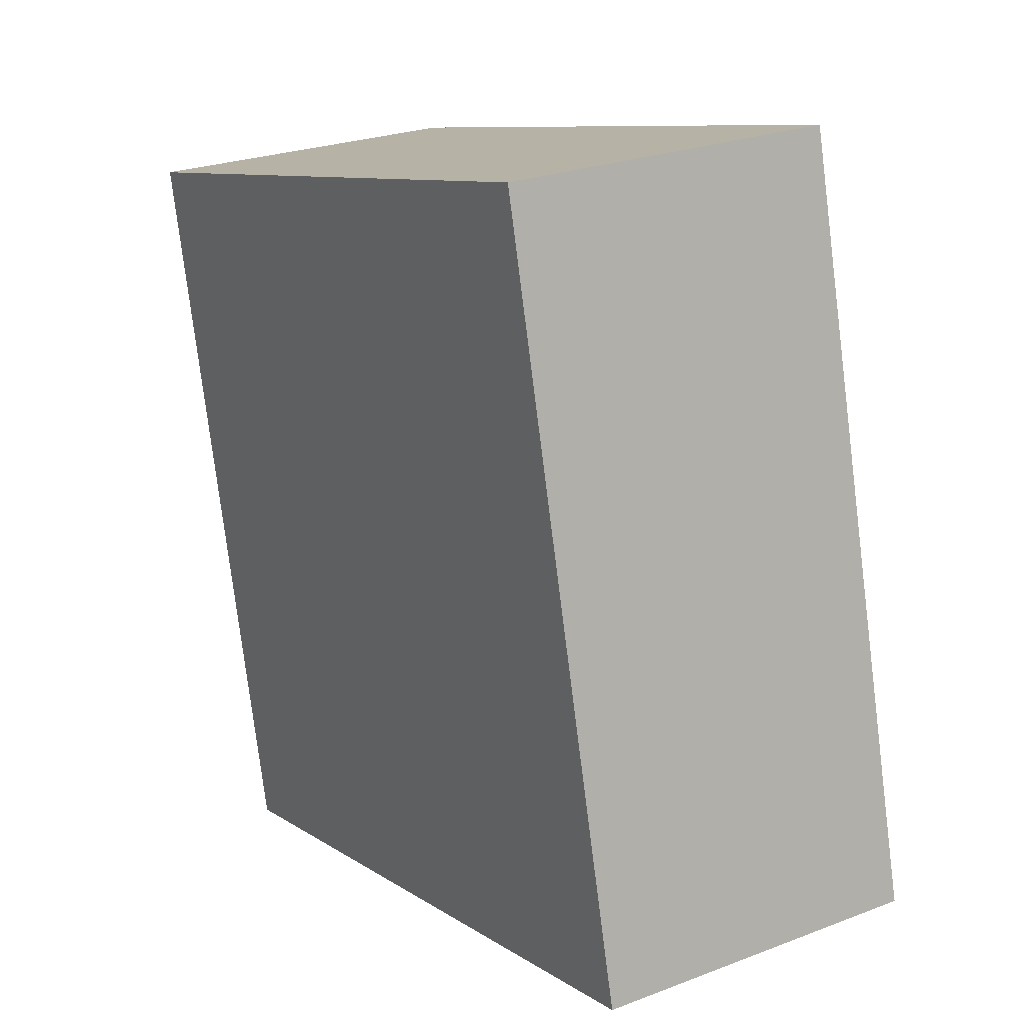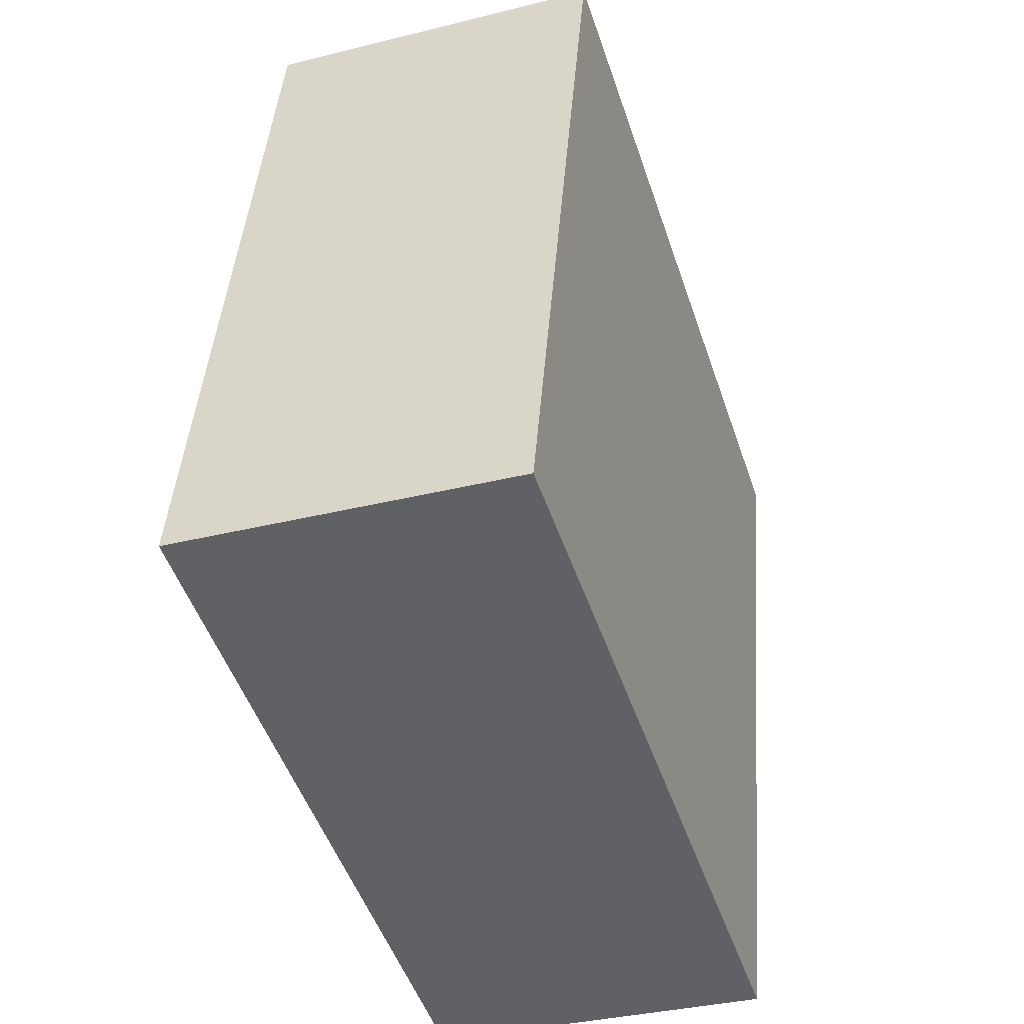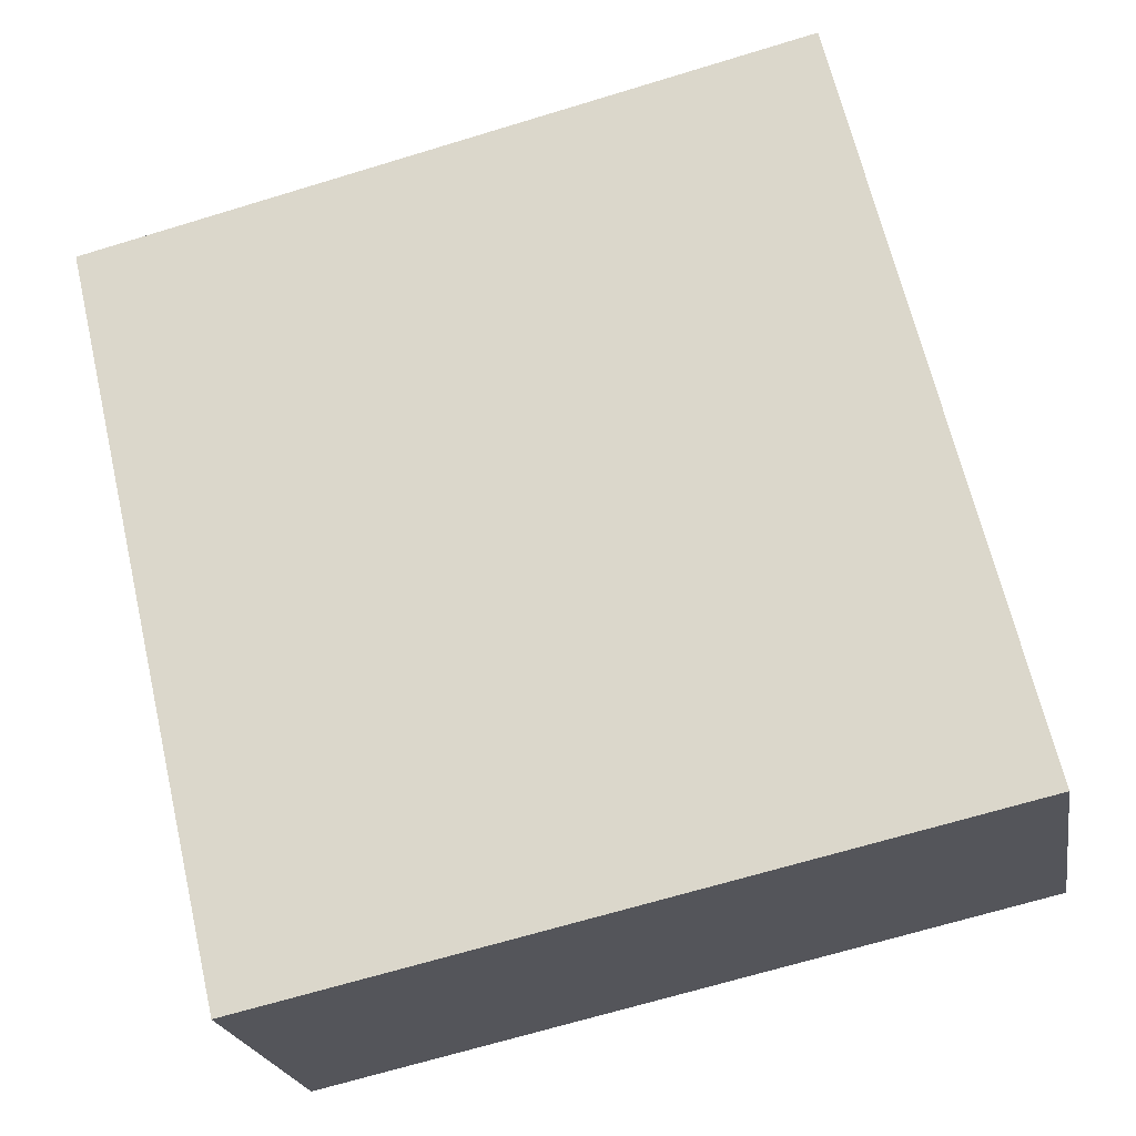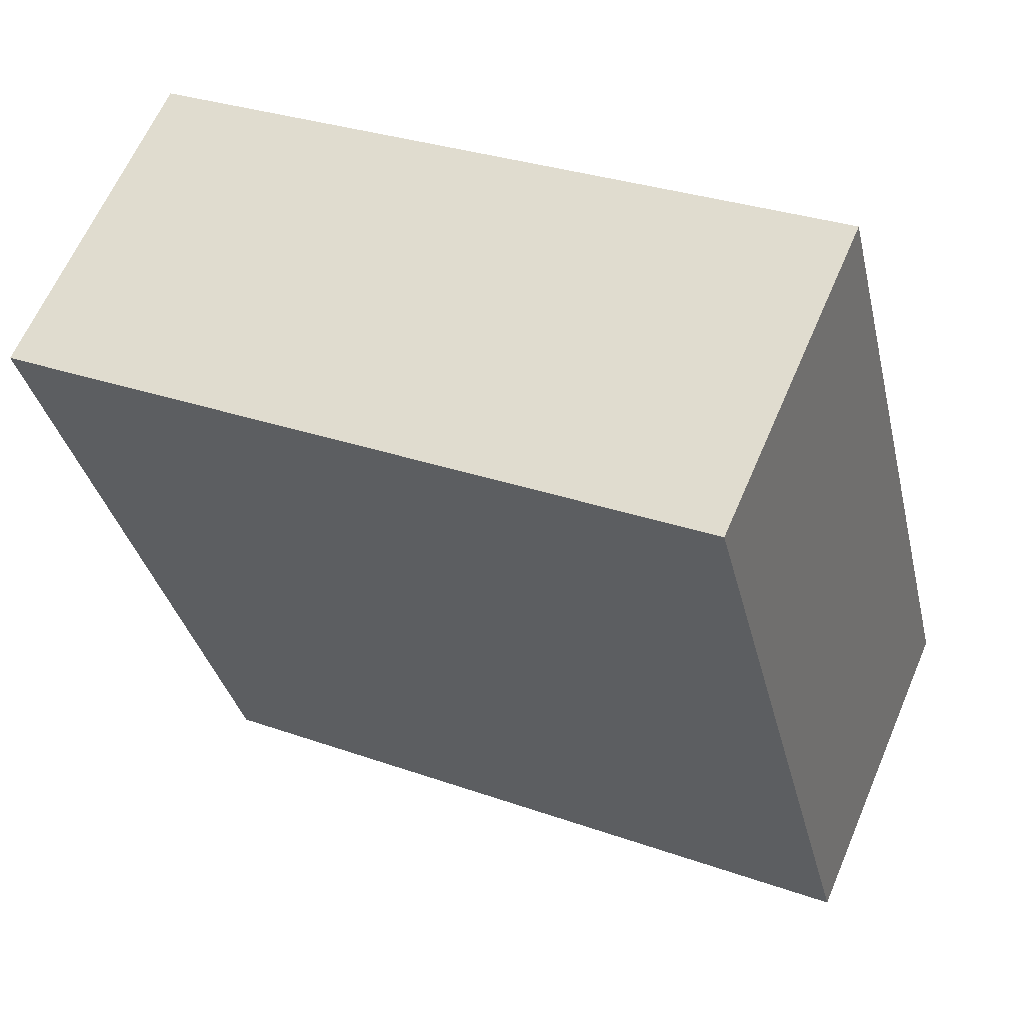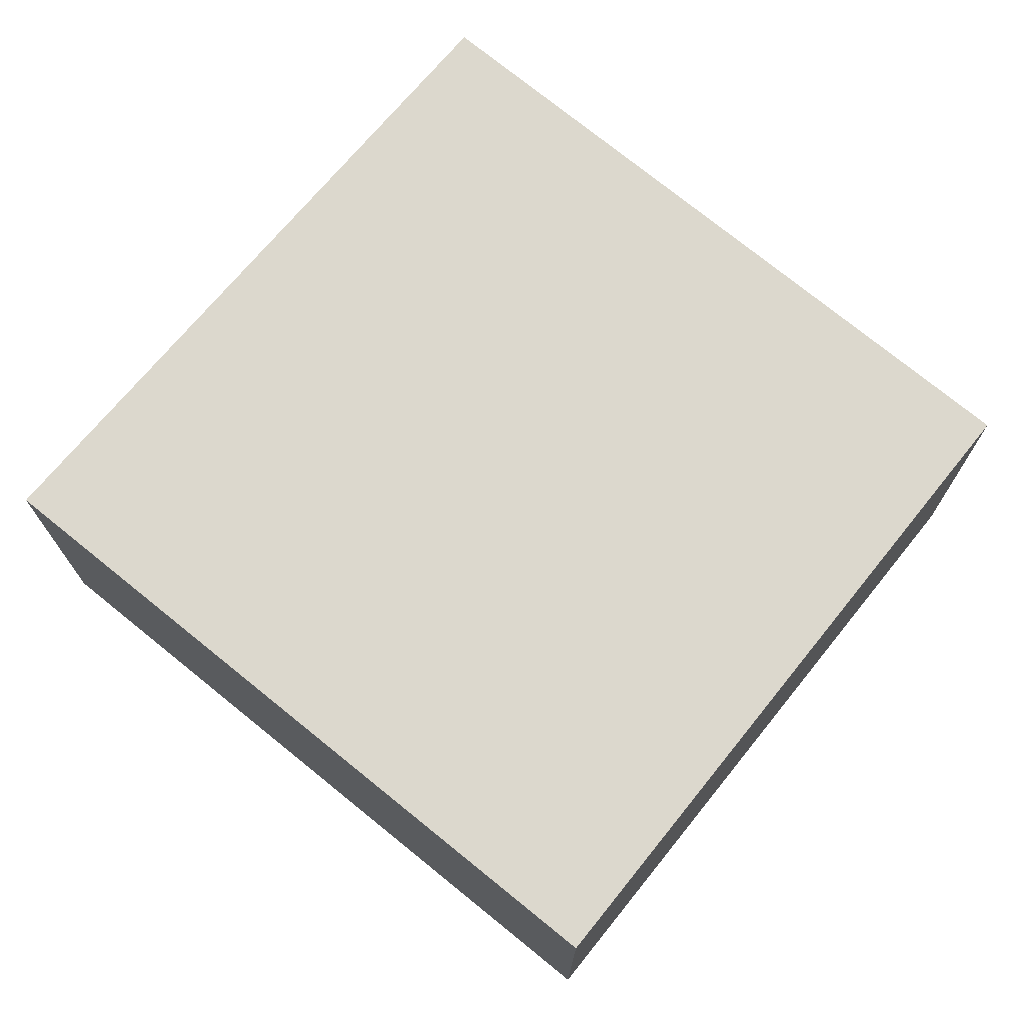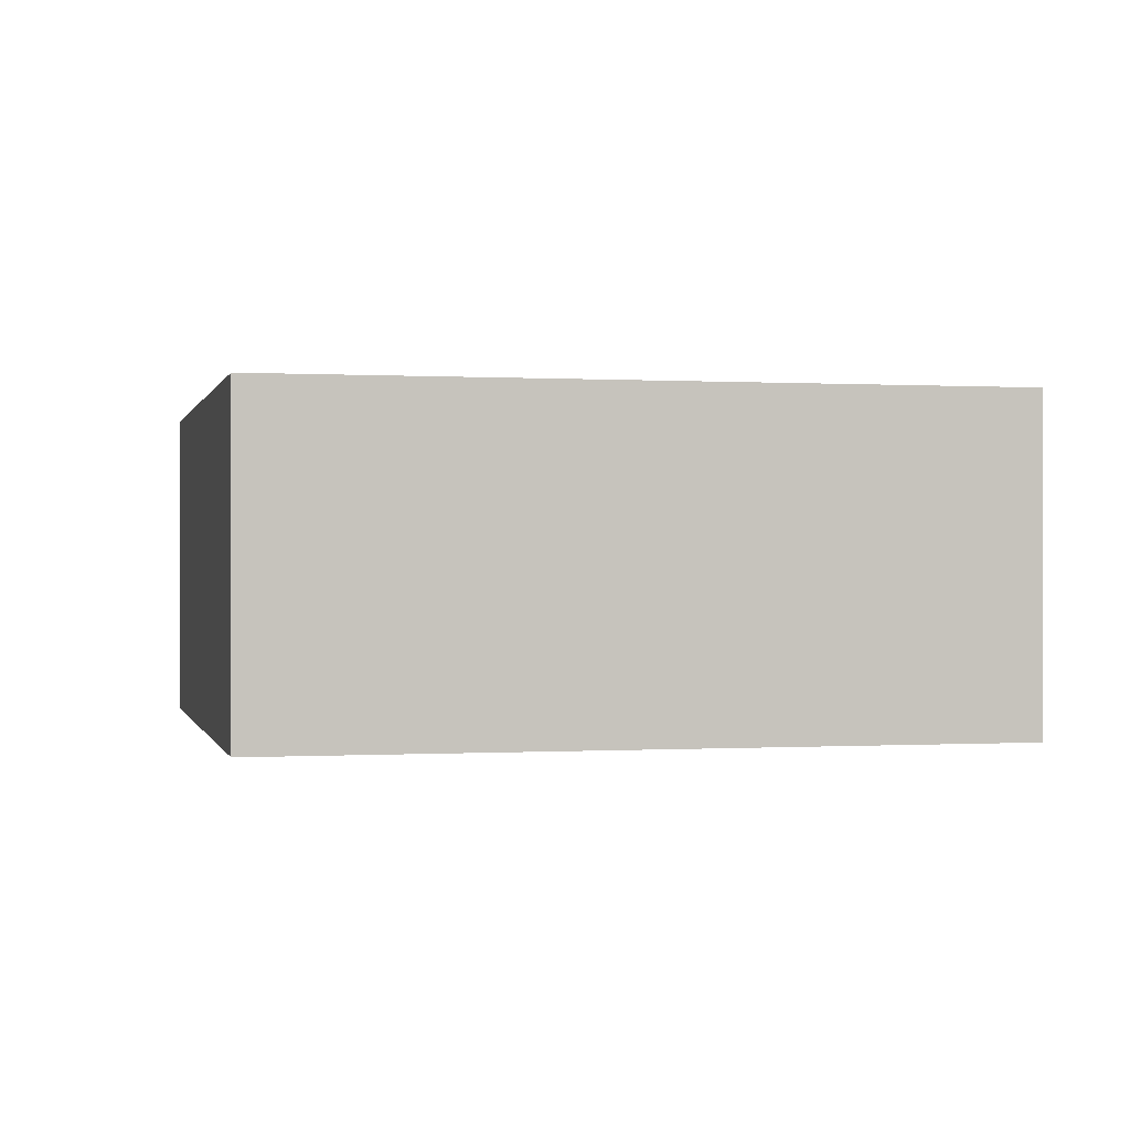
<metadata>
{"format":"obj","ext":"obj","renderer":"f3d","projection":"perspective","resolution":1024,"background":"white","views":[{"elev":24.9,"azim":-121.9,"up":"+Z"},{"elev":-34.6,"azim":-71.4,"up":"+Z"},{"elev":-21.3,"azim":-170.7,"up":"+Z"},{"elev":62.7,"azim":-156.9,"up":"+Z"},{"elev":72.5,"azim":-37.3,"up":"+Y"},{"elev":-0.0,"azim":-89.7,"up":"+Y"}]}
</metadata>
<code>
v  5.588 2.608 -1.276
v  1.407 2.608 5.764
v  6.9 2.608 4.413
v  0 2.608 1.597e-16
v  6.9 -2.702e-16 4.413
v  5.588 7.813e-17 -1.276
v  0 0 0
v  1.407 -3.529e-16 5.764
g defaultobject
f 1 2 3
f 2 1 4
f 5 1 3
f 1 5 6
f 6 4 1
f 4 6 7
f 7 2 4
f 2 7 8
f 8 3 2
f 3 8 5
f 5 7 6
f 7 5 8

</code>
